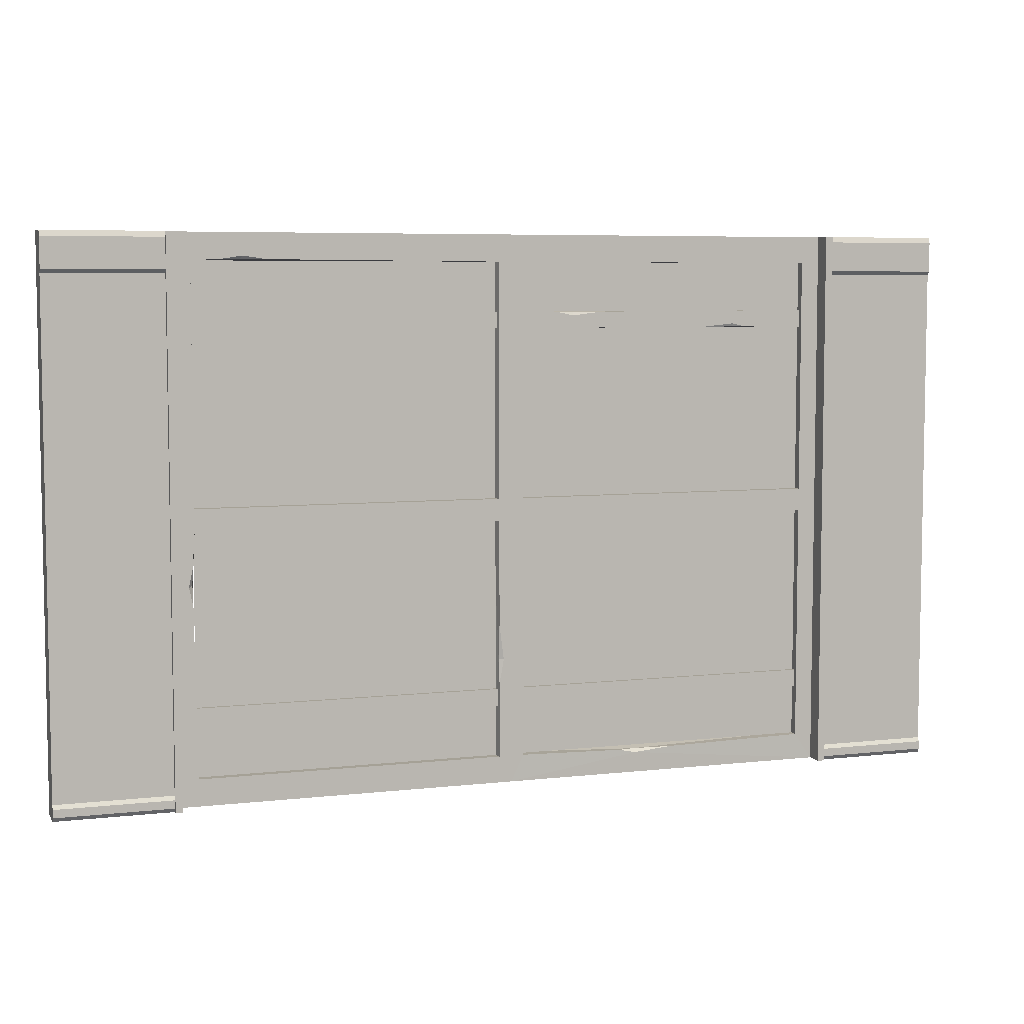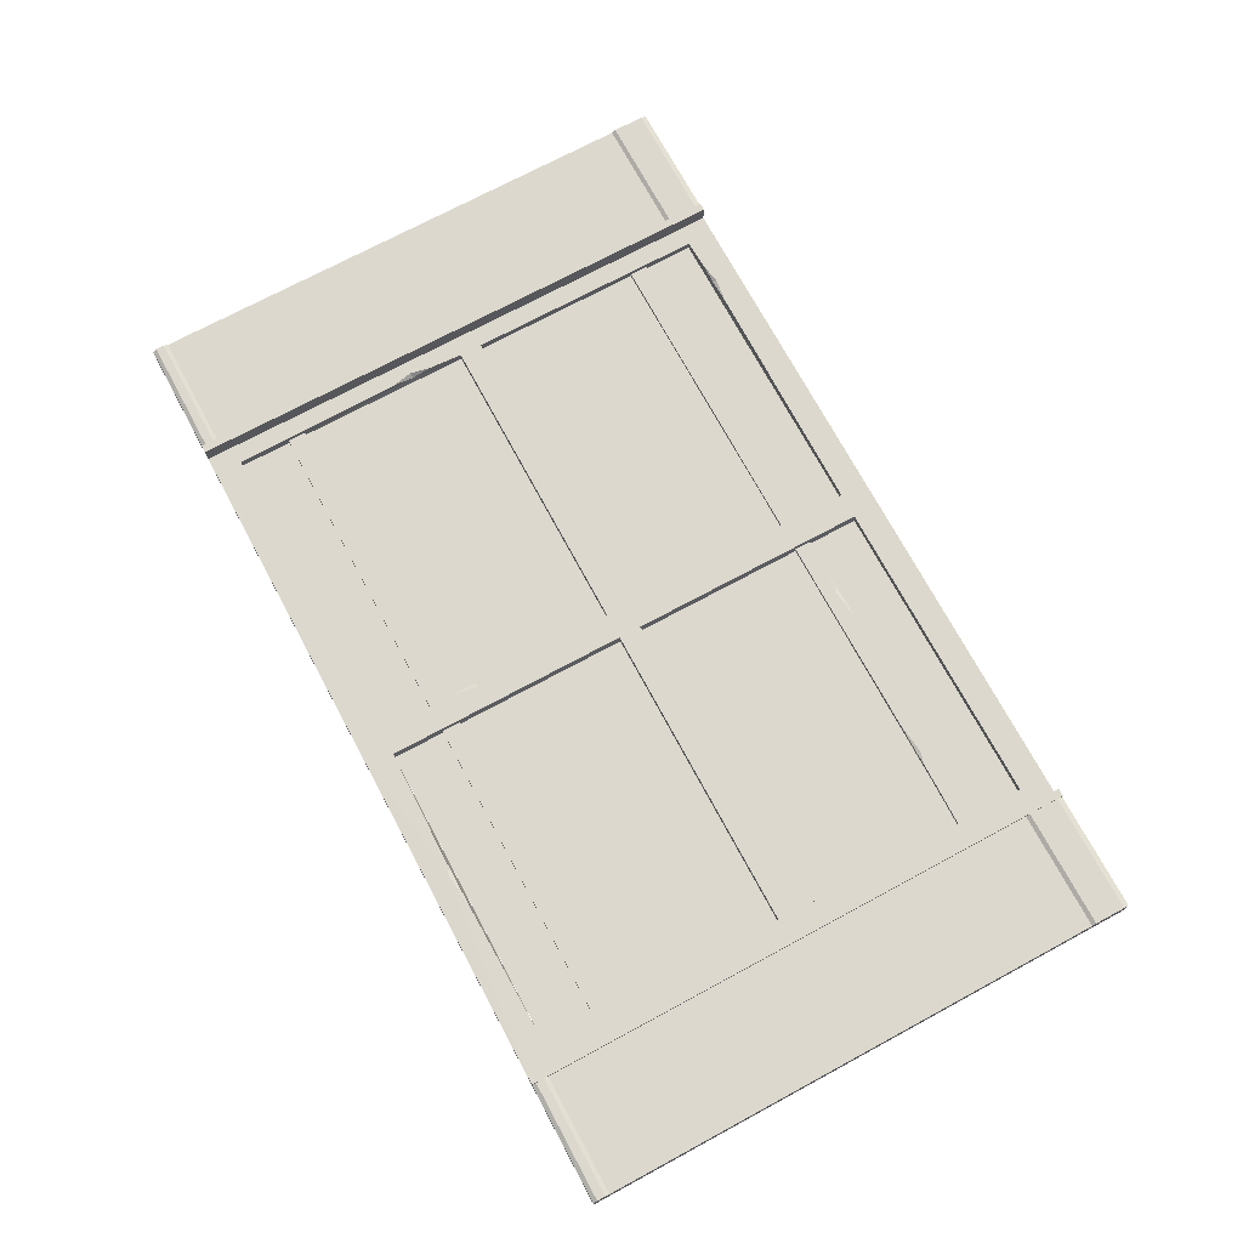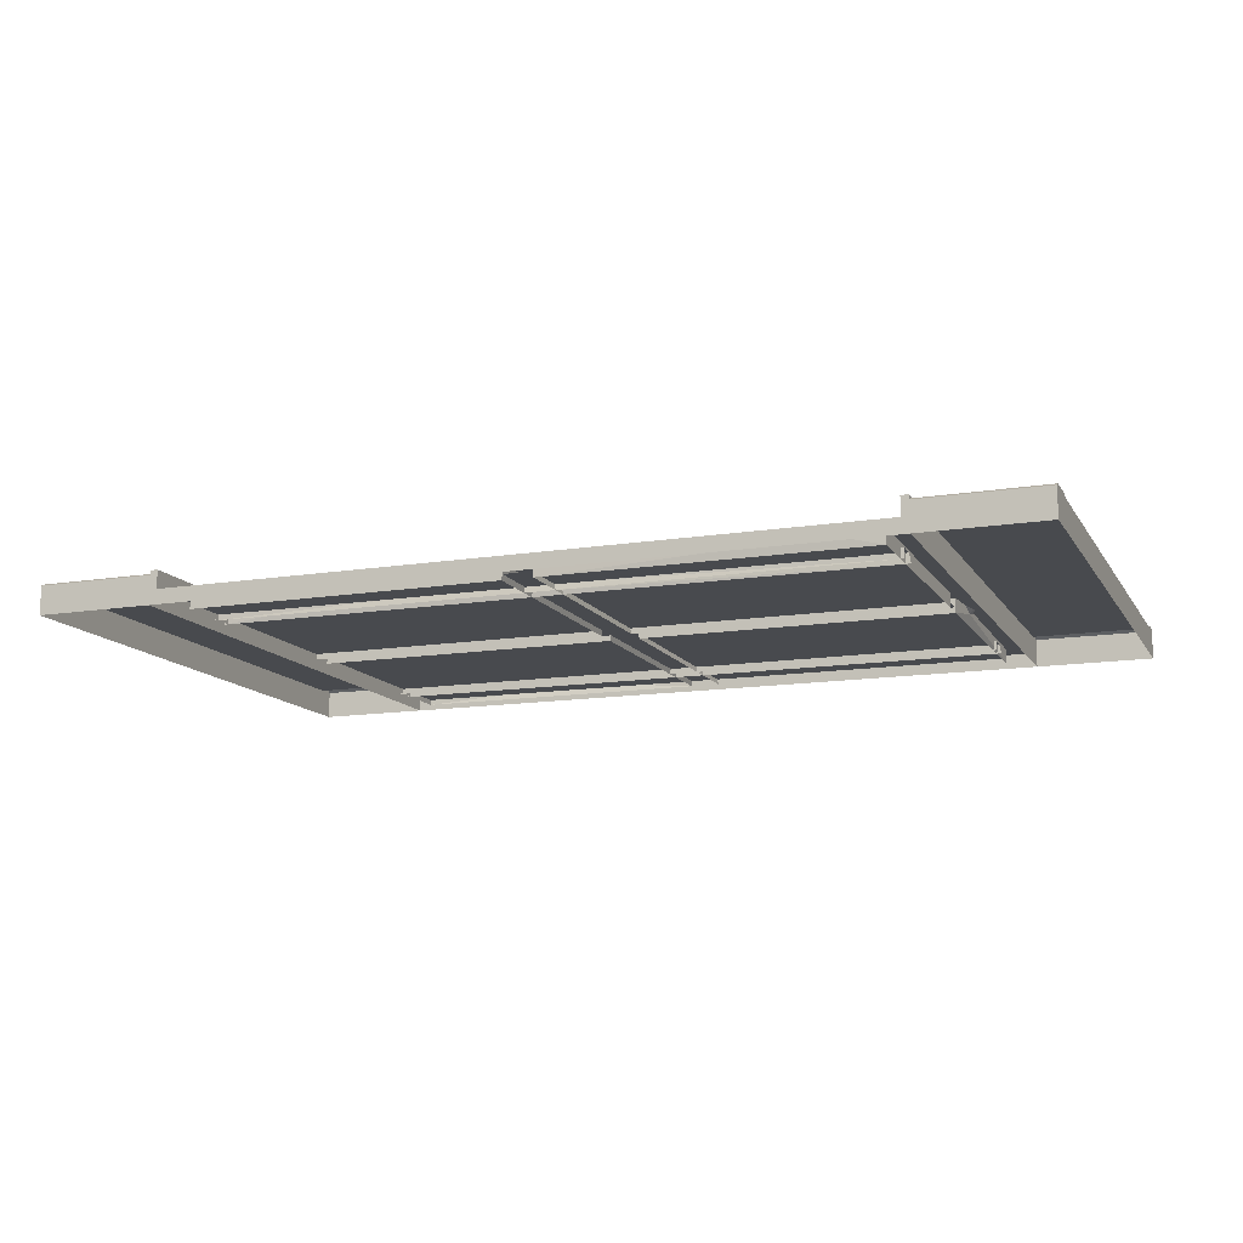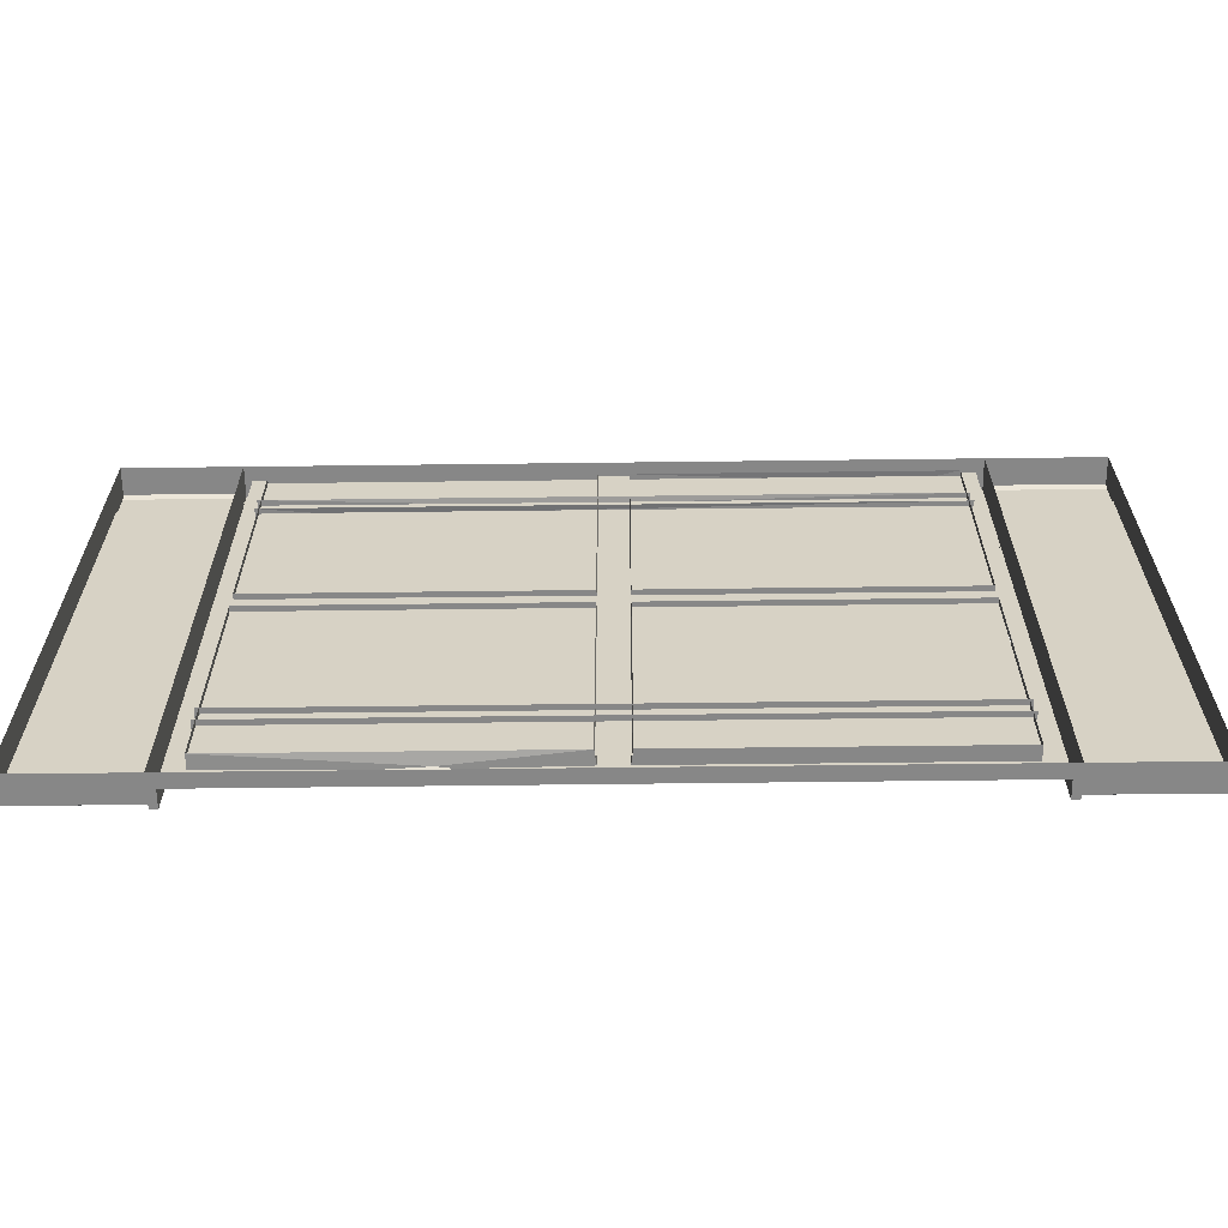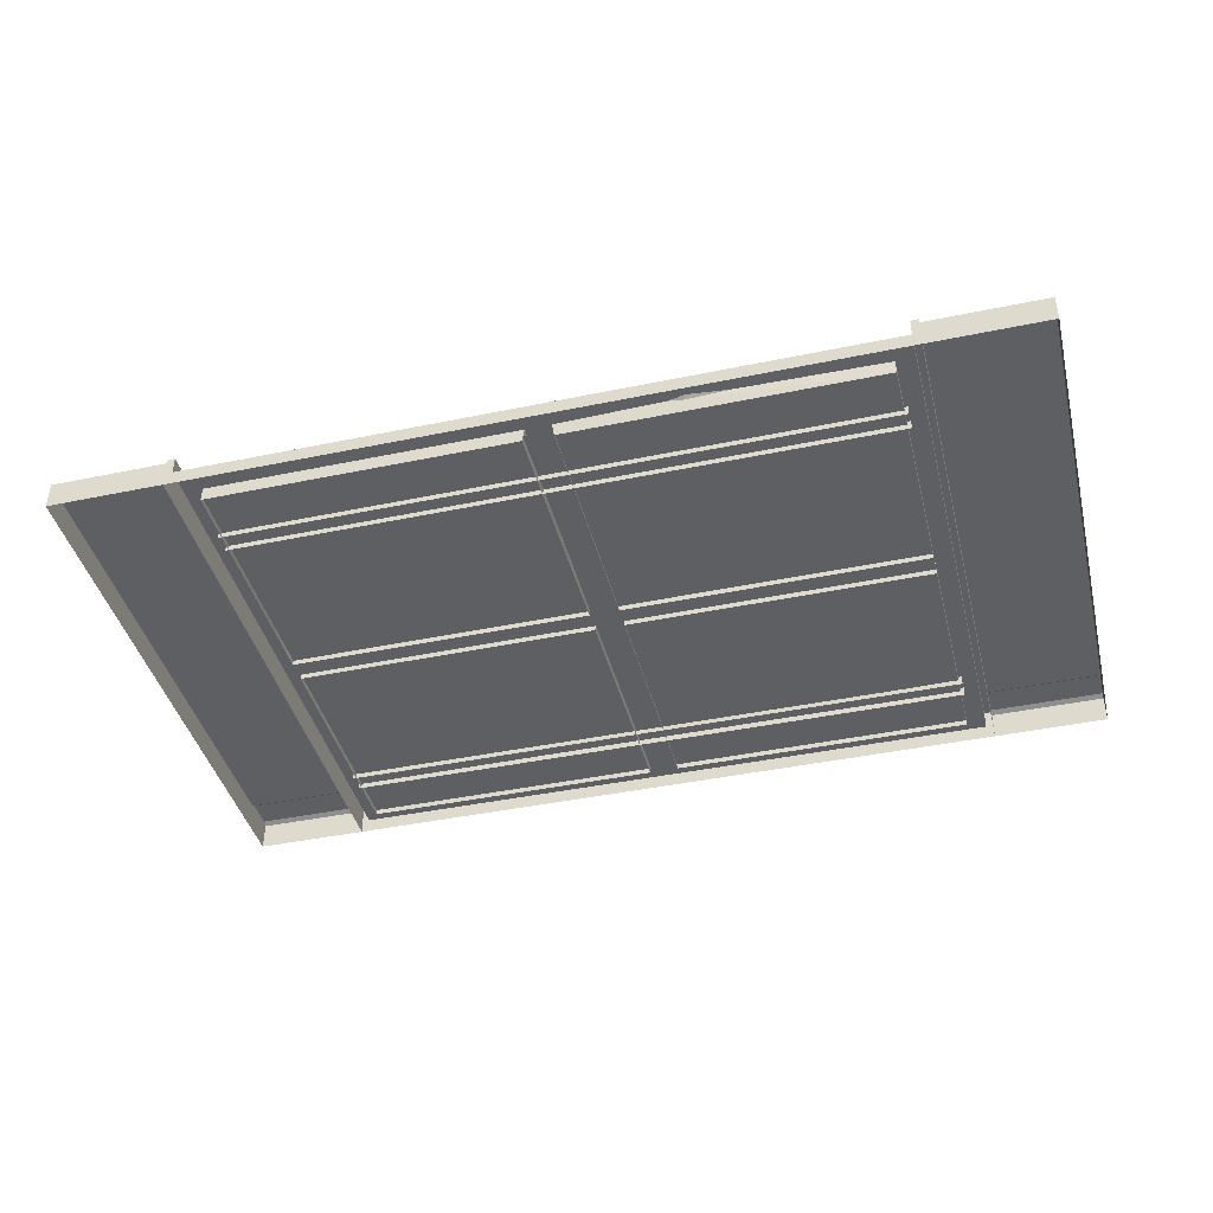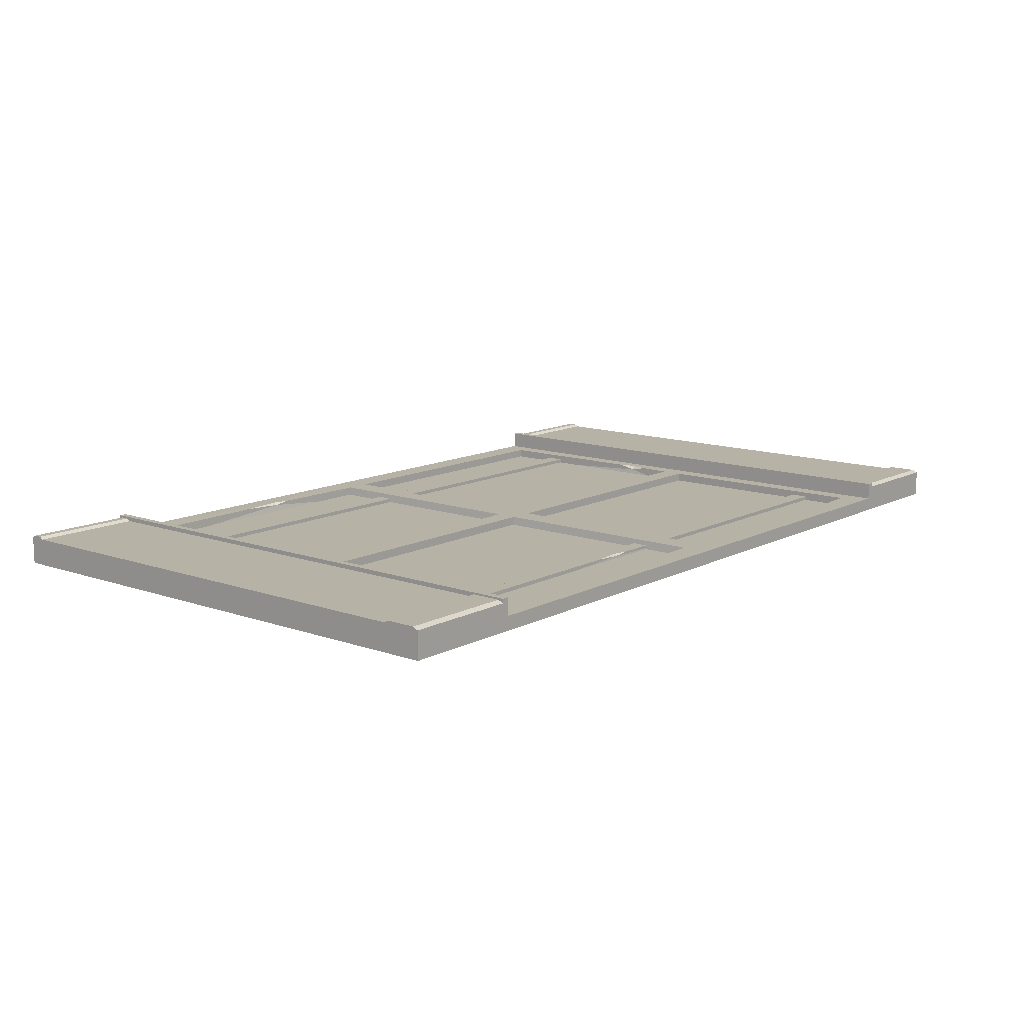
<metadata>
{"format":"obj","ext":"obj","renderer":"f3d","projection":"perspective","resolution":1024,"background":"white","views":[{"elev":6.1,"azim":-18.9,"up":"+Y"},{"elev":72.6,"azim":61.7,"up":"+Z"},{"elev":-12.8,"azim":-159.3,"up":"+Z"},{"elev":-62.6,"azim":-179.3,"up":"+Y"},{"elev":-41.8,"azim":14.1,"up":"+Z"},{"elev":12.4,"azim":129.7,"up":"+Z"}]}
</metadata>
<code>
v 425.5 42.16 5.076
v 425.5 51.8 5.076
v 425.5 42.16 0
v 74.7 51.8 5.076
v 74.96 42.16 5.076
v 74.11 42.16 0
v 74.7 51.8 0
v 425.5 51.8 0
v 62.5 0 17.34
v 62.5 0 0
v 250 299.7 7.694
v 250 299.7 0.000122
v 250 0 7.694
v 250 0 0.000122
v 62.5 299.7 17.34
v 62.5 299.7 0.000122
v 76.47 145.1 7.694
v 66.49 0 7.694
v 76.47 145.1 0
v 76.47 157.1 7.694
v 76.47 157.1 0
v 66.49 299.7 7.694
v 66.49 299.7 17.34
v 66.49 0 17.34
v 76.47 285.2 7.694
v 76.47 285.2 0
v 76.47 14.51 7.694
v 76.47 14.51 0
v 243.1 157.1 7.694
v 243.1 145.1 7.694
v 242 145.1 0
v 242 157.1 0
v 243.1 285.2 7.694
v 242 285.2 0
v 243.1 14.51 7.694
v 242 14.51 0
v 250 145.1 7.694
v 250 157.1 7.694
v 437.5 0 17.34
v 437.5 0 0
v 437.5 299.7 17.34
v 437.5 299.7 0.000122
v 423.5 145.1 7.694
v 433.5 0 7.694
v 423.5 145.1 0
v 423.5 157.1 7.694
v 423.5 157.1 0
v 433.5 299.7 7.694
v 433.5 299.7 17.34
v 433.5 0 17.34
v 423.5 285.2 7.694
v 423.5 285.2 0
v 423.5 14.51 7.694
v 423.5 14.51 0
v 256.9 157.1 7.694
v 256.9 145.1 7.694
v 258 145.1 0
v 258 157.1 0
v 256.9 285.2 7.694
v 258 285.2 0
v 256.9 14.51 7.694
v 258 14.51 0
v 425.5 249.1 5.076
v 425.5 258.8 5.076
v 425.5 249.1 0
v 74.7 258.8 5.076
v 74.96 249.1 5.076
v 74.11 249.1 0
v 74.7 258.8 0
v 425.5 258.8 0
v 92.23 285.9 7.694
v 116.3 285.9 7.694
v 103.6 287.7 7.694
v 102.1 285.9 6.436
v 277.3 258.2 5.076
v 303 258.2 5.076
v 286.5 258.2 4.165
v 286.5 256.3 5.076
v 389.6 249.7 5.076
v 365 249.7 5.076
v 382.1 251.5 5.076
v 382.2 249.7 4.333
v 243.1 55.22 7.695
v 243.1 87.44 7.694
v 245.6 68.74 7.694
v 243.1 68.58 6.205
v 345.6 13.15 7.694
v 313.9 13.15 7.694
v 322.9 13.15 6.423
v 323.6 11.16 7.804
v 75.24 126.6 7.694
v 75.24 106.3 7.694
v 73.03 116.2 7.694
v 75.24 116.9 5.513
v -3.1e-05 0 15
v -3.1e-05 0 0
v -3.1e-05 8.723 15
v -3.1e-05 8.723 0
v -3.1e-05 2.178 16.36
v -3.1e-05 6.545 16.36
v 62.5 8.723 15
v 62.5 6.545 16.36
v 62.5 2.178 16.36
v 62.5 0 15
v 62.5 0 0
v 62.5 296.7 16.36
v 62.5 299.7 15
v 62.5 299.7 0
v -3.1e-05 278.5 15
v -3.1e-05 278.5 0
v -3.1e-05 299.7 15
v -3.1e-05 299.7 0
v -3.1e-05 280.6 16.36
v -3.1e-05 296.8 16.36
v 62.5 278.5 15
v 62.5 280.6 16.36
v 500 0 15
v 500 0 0
v 500 8.723 15
v 500 8.723 0
v 500 2.178 16.36
v 500 6.545 16.36
v 437.5 8.723 15
v 437.5 6.545 16.36
v 437.5 2.178 16.36
v 437.5 0 15
v 437.5 0 0
v 437.5 296.7 16.36
v 437.5 299.7 15
v 437.5 299.7 0
v 500 278.5 15
v 500 278.5 0
v 500 299.7 15
v 500 299.7 0
v 500 280.6 16.36
v 500 296.8 16.36
v 437.5 278.5 15
v 437.5 280.6 16.36
f 5 1 2 4
f 6 3 1 5
f 4 2 8 7
f 28 94 92 27
f 22 23 24 18
f 22 18 93
f 16 15 23 22
f 9 10 18 24
f 26 25 20 21
f 20 17 30 29
f 17 19 31 30
f 21 20 29 32
f 22 25 71 73
f 25 26 74 71
f 16 22 11 12
f 28 27 35 36
f 27 18 13 35
f 18 10 14 13
f 37 38 29 30
f 38 11 33 29
f 29 33 34 32
f 31 86 84 30
f 13 85 83 35
f 9 24 23 15
f 94 93 92
f 22 20 25
f 43 45 54 53
f 48 44 50 49
f 48 46 43 44
f 42 48 49 41
f 39 50 44 40
f 52 47 46 51
f 46 55 56 43
f 43 56 57 45
f 47 58 55 46
f 48 11 59 51
f 51 59 60 52
f 42 12 11 48
f 54 89 87 53
f 44 90 13
f 44 13 14 40
f 37 56 55 38
f 38 55 59 11
f 55 58 60 59
f 57 56 61 62
f 56 37 13 61
f 39 41 49 50
f 43 53 44
f 48 51 46
f 67 78 75 66
f 68 65 82
f 70 77 76 64
f 71 74 73
f 74 34 33 72
f 73 74 72
f 22 73 11
f 11 73 72 33
f 74 26 34
f 75 78 77
f 77 78 76
f 80 82 81
f 81 82 79
f 82 65 63 79
f 68 82 80 67
f 78 81 64 76
f 67 80 81 78
f 64 81 79 63
f 66 75 77 69
f 69 77 70
f 86 85 84
f 83 85 86
f 30 84 85 37
f 37 85 13
f 86 36 35 83
f 31 36 86
f 90 89 88
f 87 89 90
f 89 62 61 88
f 54 62 89
f 53 87 90 44
f 13 90 88 61
f 17 93 91
f 92 93 18 27
f 91 93 94
f 17 91 94 19
f 19 94 28
f 22 93 17 20
f 9 15 16 10
f 41 39 40 42
f 104 95 96 105
f 95 97 98 96
f 103 99 95 104
f 100 99 103 102
f 95 99 100
f 95 100 97
f 100 102 101 97
f 107 108 112 111
f 110 98 97 109
f 101 115 109 97
f 116 106 114 113
f 109 111 112 110
f 113 109 115 116
f 111 114 106 107
f 109 113 114 111
f 126 127 118 117
f 117 118 120 119
f 125 126 117 121
f 122 124 125 121
f 117 122 121
f 117 119 122
f 122 119 123 124
f 129 133 134 130
f 132 131 119 120
f 123 119 131 137
f 138 135 136 128
f 131 132 134 133
f 135 138 137 131
f 133 129 128 136
f 131 133 136 135
v 423.5 14.51 2.914
v 76.47 14.51 2.914
v 423.5 285.2 2.914
v 76.47 285.2 2.914
f 139 141 142 140

</code>
